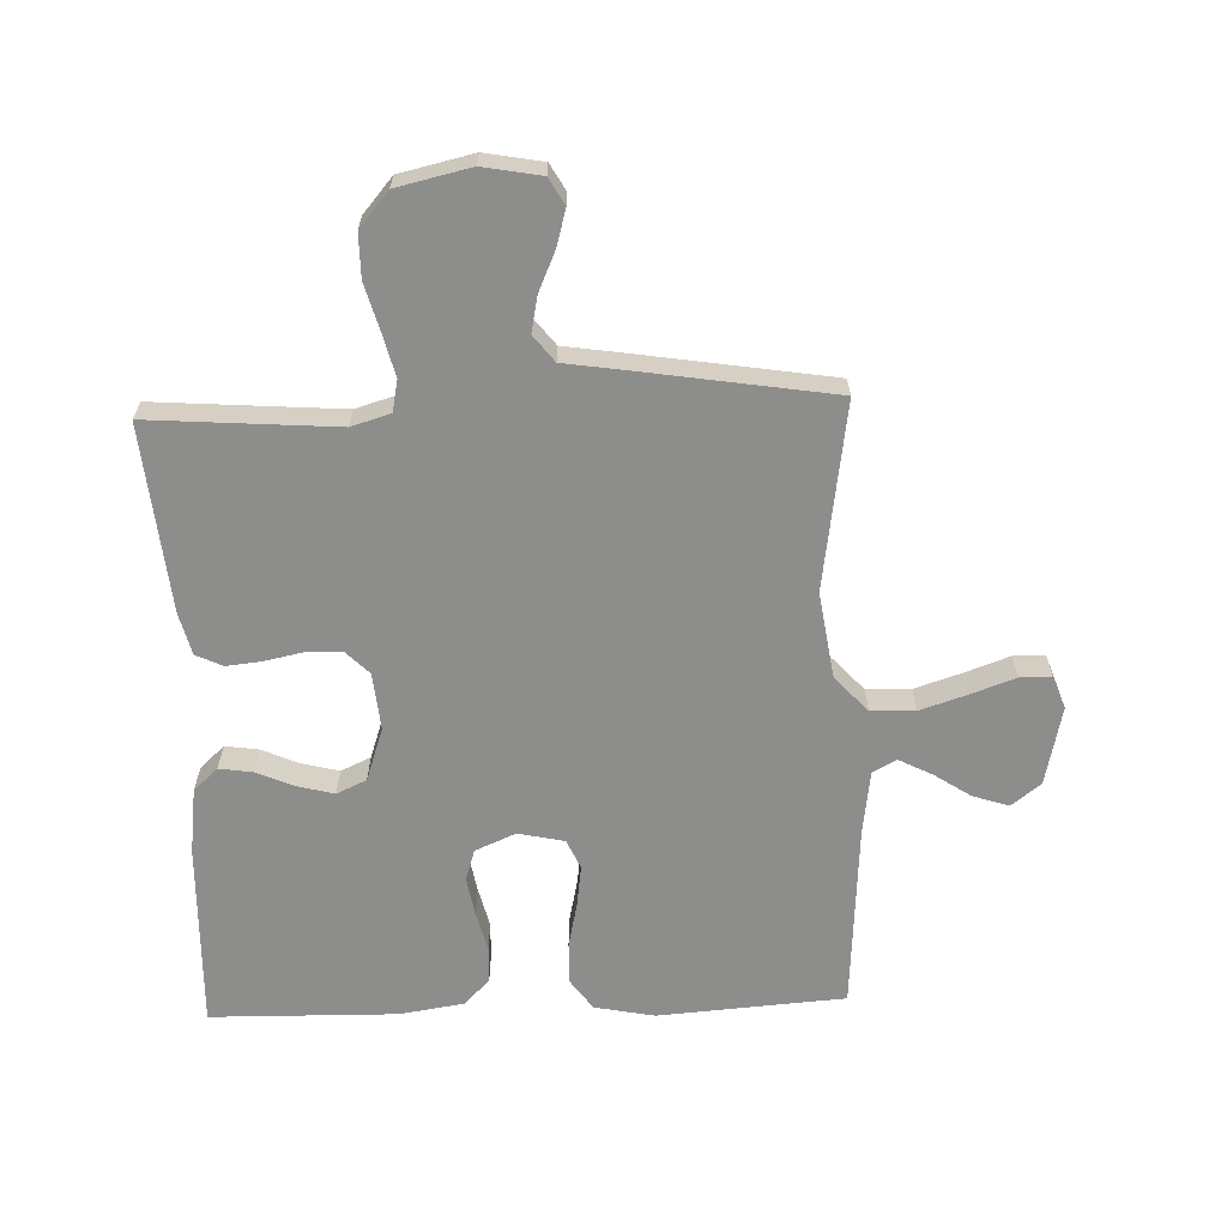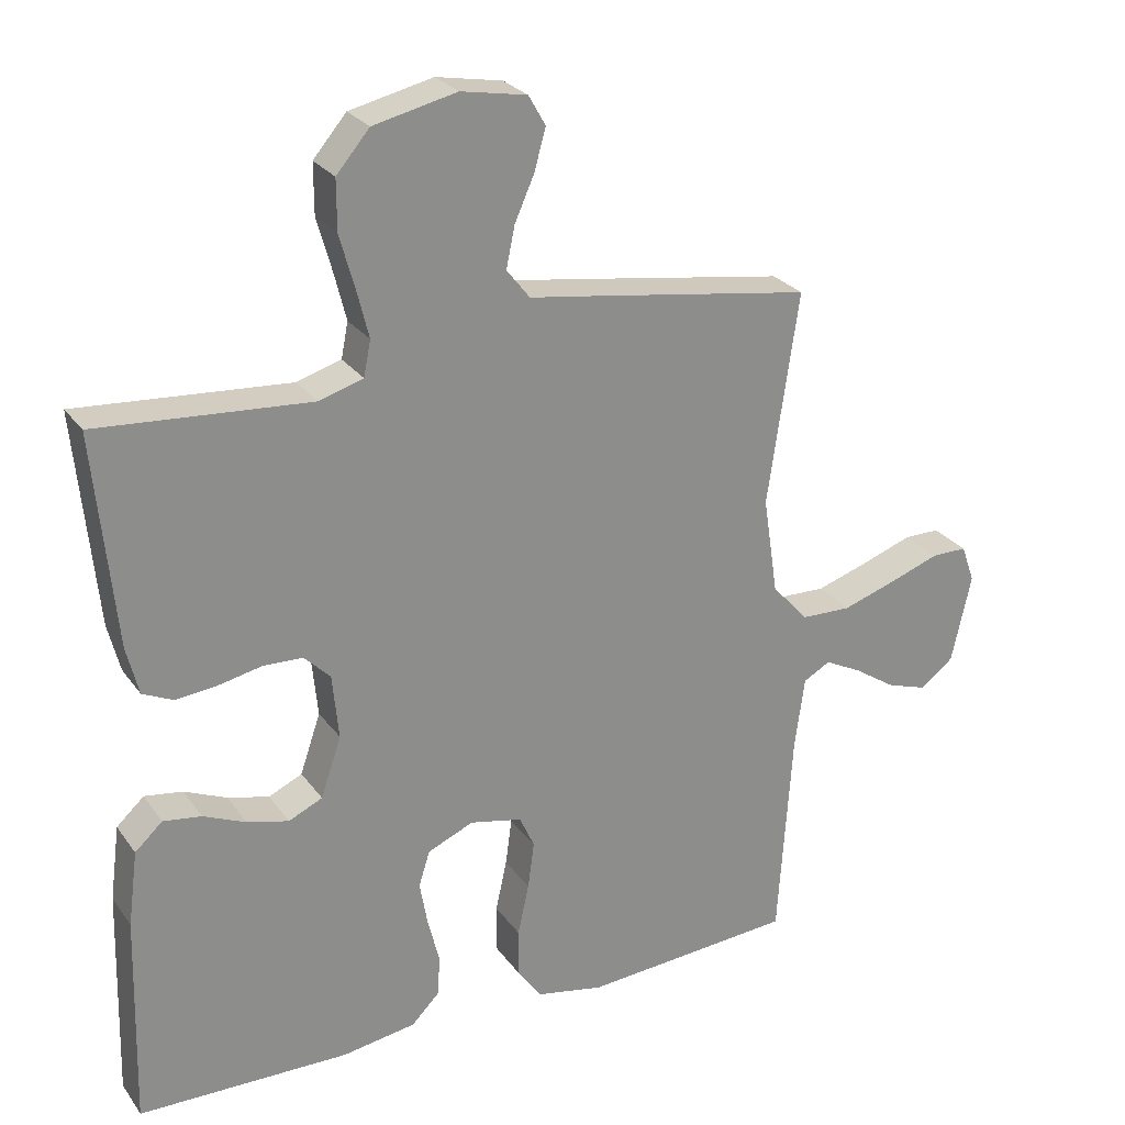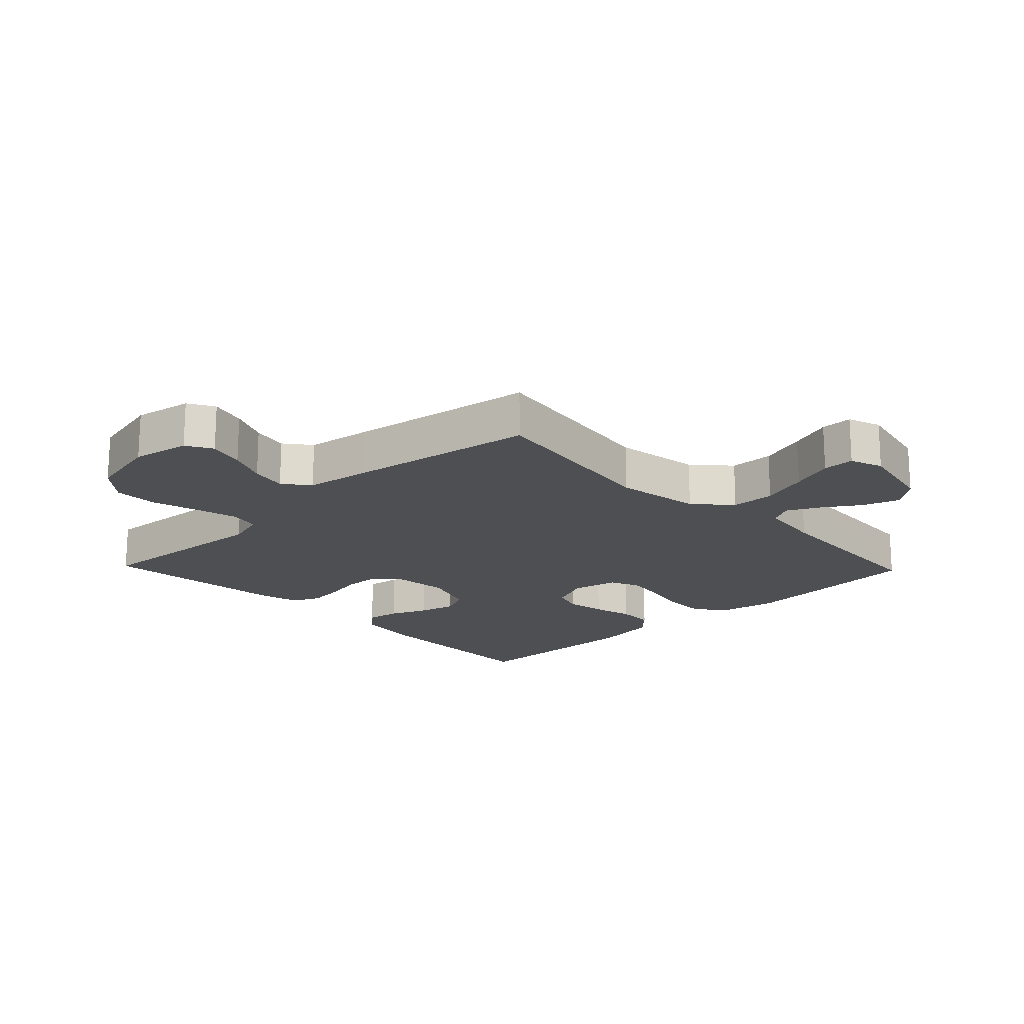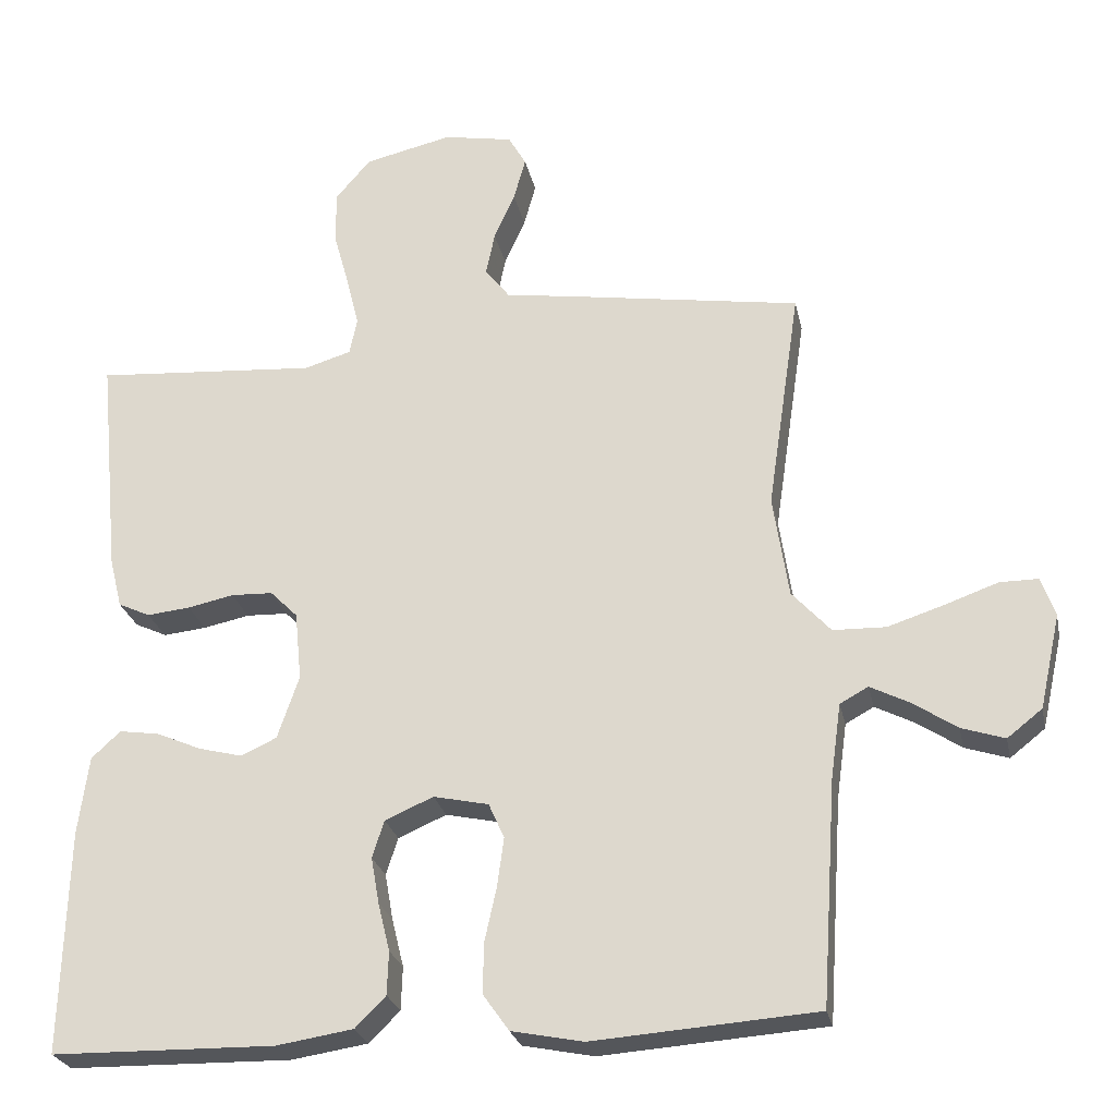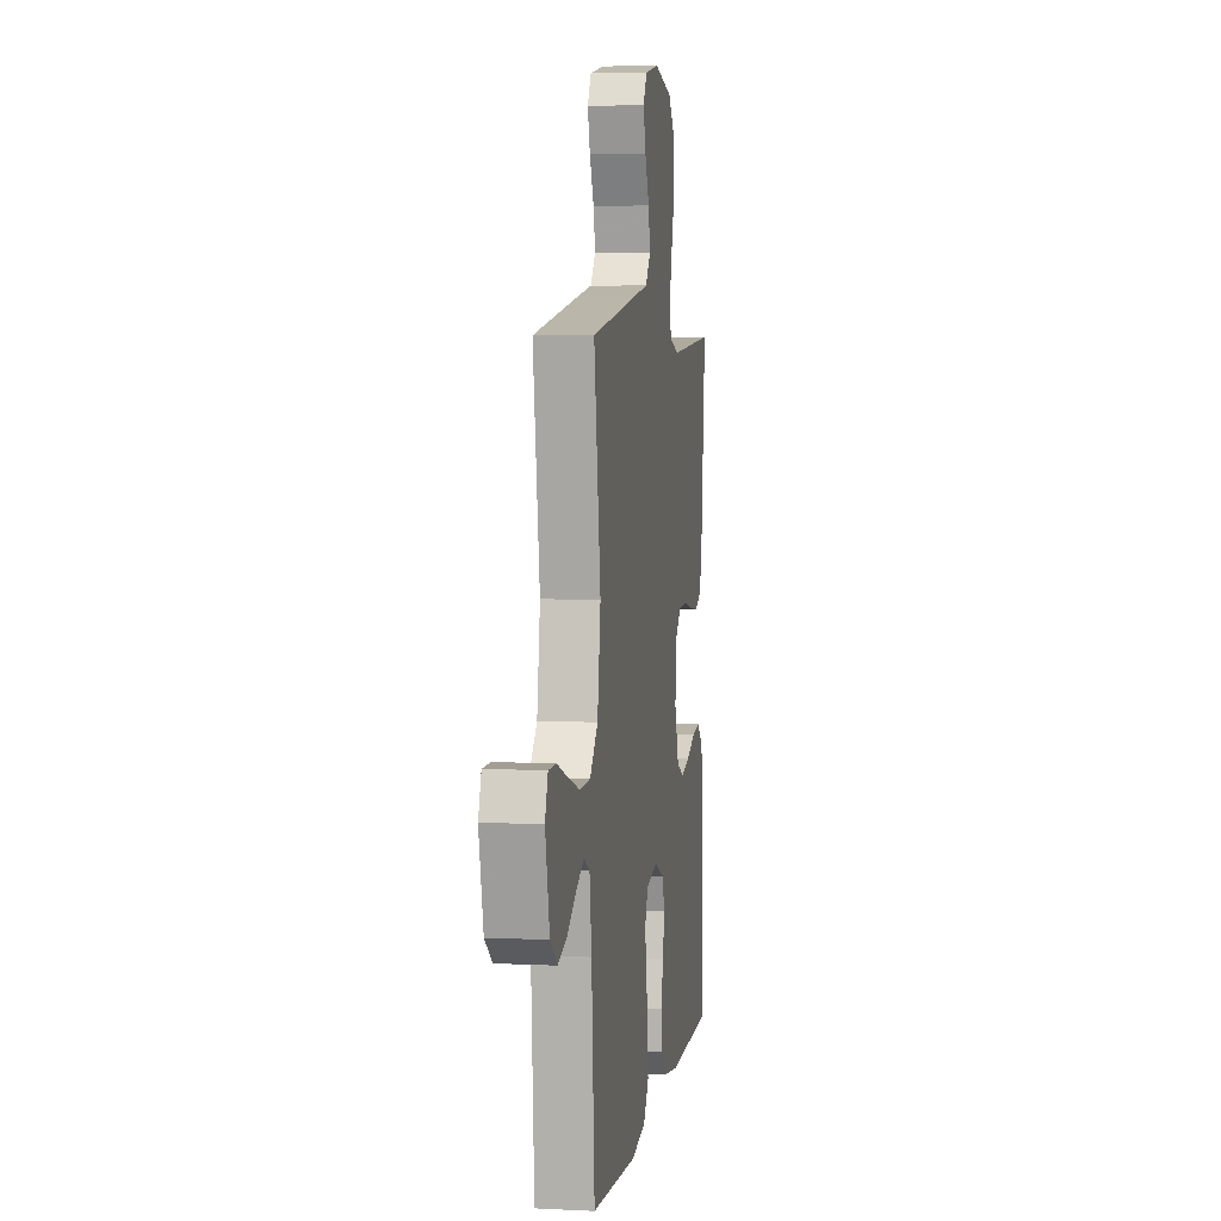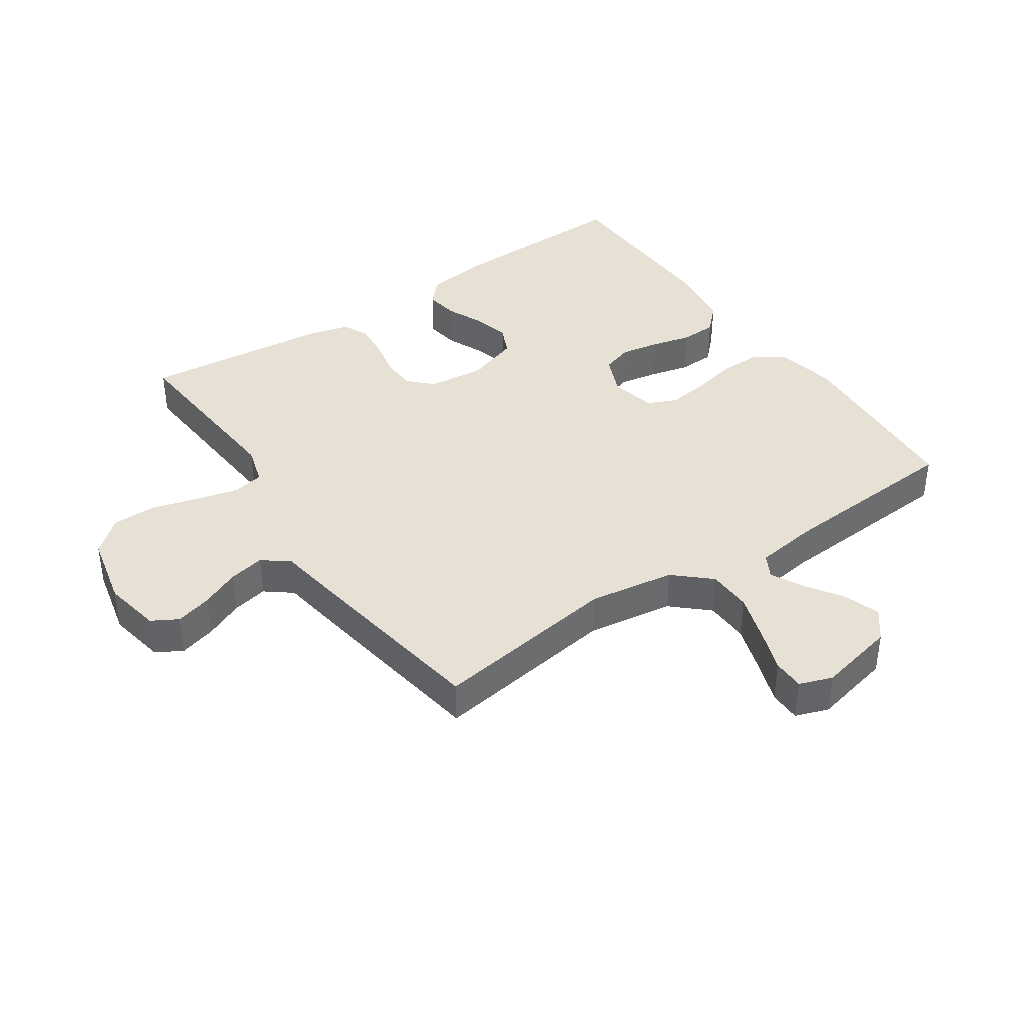
<metadata>
{"format":"obj","ext":"obj","renderer":"f3d","projection":"perspective","resolution":1024,"background":"white","views":[{"elev":-64.4,"azim":2.0,"up":"+Y"},{"elev":26.1,"azim":-27.6,"up":"+Z"},{"elev":-18.2,"azim":43.8,"up":"+Y"},{"elev":-25.4,"azim":11.7,"up":"+Z"},{"elev":5.2,"azim":98.9,"up":"+Z"},{"elev":39.3,"azim":55.7,"up":"+Y"}]}
</metadata>
<code>
v 0.5 0.07 -0.5
v 0.2 0.07 -0.522
v 0.104 0.07 -0.503
v 0.069 0.07 -0.454
v 0.07 0.07 -0.387
v 0.086 0.07 -0.314
v 0.095 0.07 -0.248
v 0.074 0.07 -0.201
v 0 0.07 -0.185
v -0.065 0.07 -0.213
v -0.081 0.07 -0.263
v -0.07 0.07 -0.325
v -0.054 0.07 -0.39
v -0.056 0.07 -0.448
v -0.097 0.07 -0.489
v -0.2 0.07 -0.505
v -0.5 0.07 -0.5
v -0.492 0.07 -0.2
v -0.478 0.07 -0.094
v -0.439 0.07 -0.058
v -0.385 0.07 -0.066
v -0.325 0.07 -0.092
v -0.266 0.07 -0.107
v -0.218 0.07 -0.085
v -0.189 0.07 0
v -0.198 0.07 0.092
v -0.235 0.07 0.129
v -0.291 0.07 0.131
v -0.353 0.07 0.118
v -0.411 0.07 0.112
v -0.454 0.07 0.132
v -0.471 0.07 0.2
v -0.5 0.07 0.5
v -0.2 0.07 0.478
v -0.137 0.07 0.497
v -0.127 0.07 0.547
v -0.144 0.07 0.615
v -0.165 0.07 0.69
v -0.165 0.07 0.761
v -0.118 0.07 0.816
v 0 0.07 0.843
v 0.093 0.07 0.826
v 0.117 0.07 0.784
v 0.101 0.07 0.726
v 0.073 0.07 0.663
v 0.061 0.07 0.605
v 0.094 0.07 0.563
v 0.2 0.07 0.547
v 0.5 0.07 0.5
v 0.456 0.07 0.2
v 0.477 0.07 0.062
v 0.529 0.07 0.005
v 0.6 0.07 0.003
v 0.677 0.07 0.028
v 0.747 0.07 0.053
v 0.798 0.07 0.053
v 0.817 0.07 0
v 0.789 0.07 -0.126
v 0.742 0.07 -0.163
v 0.684 0.07 -0.144
v 0.625 0.07 -0.105
v 0.572 0.07 -0.078
v 0.534 0.07 -0.099
v 0.52 0.07 -0.2
v 0.5 0 -0.5
v 0.2 0 -0.522
v 0.104 0 -0.503
v 0.069 0 -0.454
v 0.07 0 -0.387
v 0.086 0 -0.314
v 0.095 0 -0.248
v 0.074 0 -0.201
v 0 0 -0.185
v -0.065 0 -0.213
v -0.081 0 -0.263
v -0.07 0 -0.325
v -0.054 0 -0.39
v -0.056 0 -0.448
v -0.097 0 -0.489
v -0.2 0 -0.505
v -0.5 0 -0.5
v -0.492 0 -0.2
v -0.478 0 -0.094
v -0.439 0 -0.058
v -0.385 0 -0.066
v -0.325 0 -0.092
v -0.266 0 -0.107
v -0.218 0 -0.085
v -0.189 0 0
v -0.198 0 0.092
v -0.235 0 0.129
v -0.291 0 0.131
v -0.353 0 0.118
v -0.411 0 0.112
v -0.454 0 0.132
v -0.471 0 0.2
v -0.5 0 0.5
v -0.2 0 0.478
v -0.137 0 0.497
v -0.127 0 0.547
v -0.144 0 0.615
v -0.165 0 0.69
v -0.165 0 0.761
v -0.118 0 0.816
v 0 0 0.843
v 0.093 0 0.826
v 0.117 0 0.784
v 0.101 0 0.726
v 0.073 0 0.663
v 0.061 0 0.605
v 0.094 0 0.563
v 0.2 0 0.547
v 0.5 0 0.5
v 0.456 0 0.2
v 0.477 0 0.062
v 0.529 0 0.005
v 0.6 0 0.003
v 0.677 0 0.028
v 0.747 0 0.053
v 0.798 0 0.053
v 0.817 0 0
v 0.789 0 -0.126
v 0.742 0 -0.163
v 0.684 0 -0.144
v 0.625 0 -0.105
v 0.572 0 -0.078
v 0.534 0 -0.099
v 0.52 0 -0.2
f 58 59 60 61
f 58 61 62
f 57 58 62
f 54 55 56 57
f 53 54 57 62
f 52 53 62 63
f 47 48 49 50
f 47 50 51
f 46 47 51
f 42 43 44 45
f 42 45 46
f 41 42 46
f 40 41 46
f 37 38 39 40
f 36 37 40 46
f 35 36 46 51
f 31 32 33 34
f 28 29 30 31
f 28 31 34 35
f 19 20 21 22
f 19 22 23
f 18 19 23
f 17 18 23
f 16 17 23 24
f 12 13 14 15
f 11 12 15 16
f 10 11 16 24
f 3 4 5 6
f 3 6 7
f 64 1 2 3
f 64 3 7
f 63 64 7 8
f 52 63 8 9
f 51 52 9
f 27 28 35
f 26 27 35 51
f 25 26 51 9
f 9 10 24 25
f 125 124 123 122
f 126 125 122
f 126 122 121
f 121 120 119 118
f 126 121 118 117
f 127 126 117 116
f 114 113 112 111
f 115 114 111
f 115 111 110
f 109 108 107 106
f 110 109 106
f 110 106 105
f 110 105 104
f 104 103 102 101
f 110 104 101 100
f 115 110 100 99
f 98 97 96 95
f 95 94 93 92
f 99 98 95 92
f 86 85 84 83
f 87 86 83
f 87 83 82
f 87 82 81
f 88 87 81 80
f 79 78 77 76
f 80 79 76 75
f 88 80 75 74
f 70 69 68 67
f 71 70 67
f 67 66 65 128
f 71 67 128
f 72 71 128 127
f 73 72 127 116
f 73 116 115
f 99 92 91
f 115 99 91 90
f 73 115 90 89
f 89 88 74 73
f 1 65 66 2
f 2 66 67 3
f 3 67 68 4
f 4 68 69 5
f 5 69 70 6
f 6 70 71 7
f 7 71 72 8
f 8 72 73 9
f 9 73 74 10
f 10 74 75 11
f 11 75 76 12
f 12 76 77 13
f 13 77 78 14
f 14 78 79 15
f 15 79 80 16
f 16 80 81 17
f 17 81 82 18
f 18 82 83 19
f 19 83 84 20
f 20 84 85 21
f 21 85 86 22
f 22 86 87 23
f 23 87 88 24
f 24 88 89 25
f 25 89 90 26
f 26 90 91 27
f 27 91 92 28
f 28 92 93 29
f 29 93 94 30
f 30 94 95 31
f 31 95 96 32
f 32 96 97 33
f 33 97 98 34
f 34 98 99 35
f 35 99 100 36
f 36 100 101 37
f 37 101 102 38
f 38 102 103 39
f 39 103 104 40
f 40 104 105 41
f 41 105 106 42
f 42 106 107 43
f 43 107 108 44
f 44 108 109 45
f 45 109 110 46
f 46 110 111 47
f 47 111 112 48
f 48 112 113 49
f 49 113 114 50
f 50 114 115 51
f 51 115 116 52
f 52 116 117 53
f 53 117 118 54
f 54 118 119 55
f 55 119 120 56
f 56 120 121 57
f 57 121 122 58
f 58 122 123 59
f 59 123 124 60
f 60 124 125 61
f 61 125 126 62
f 62 126 127 63
f 63 127 128 64
f 64 128 65 1

</code>
